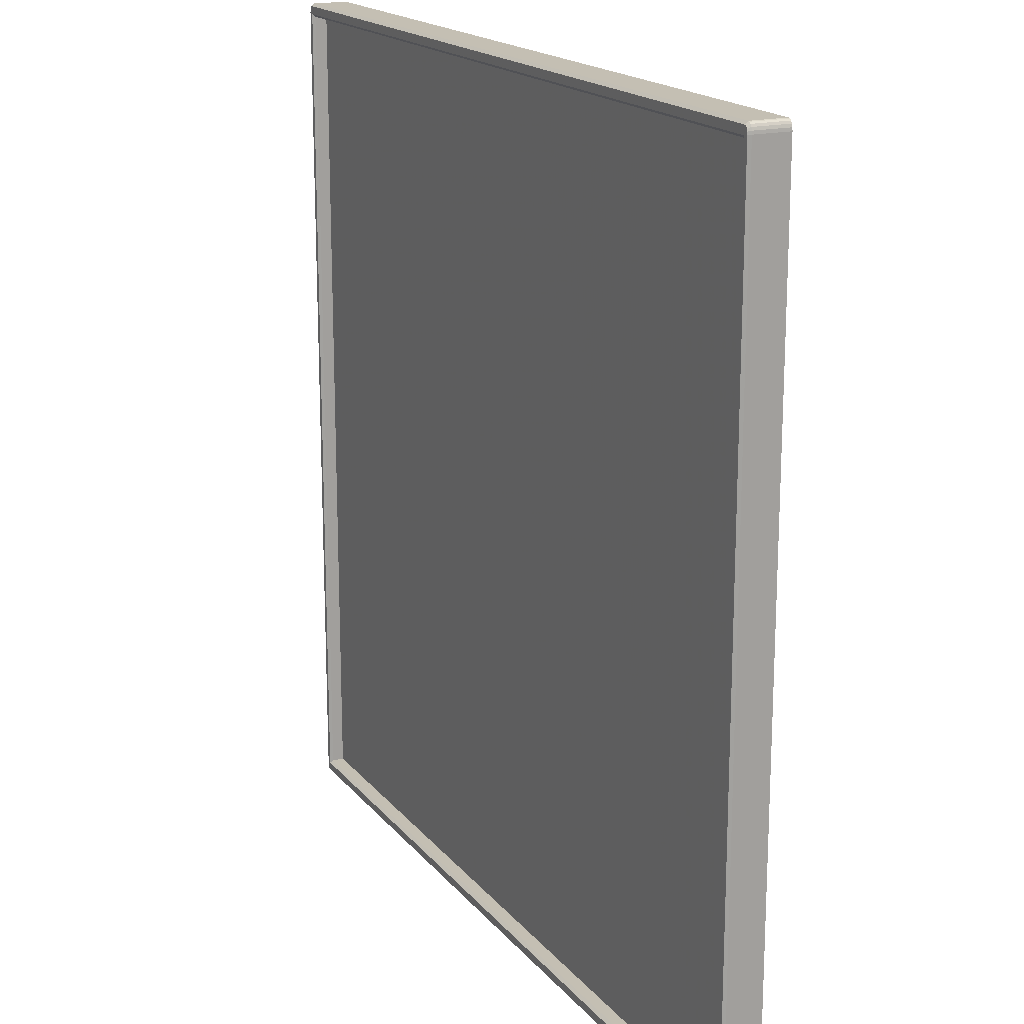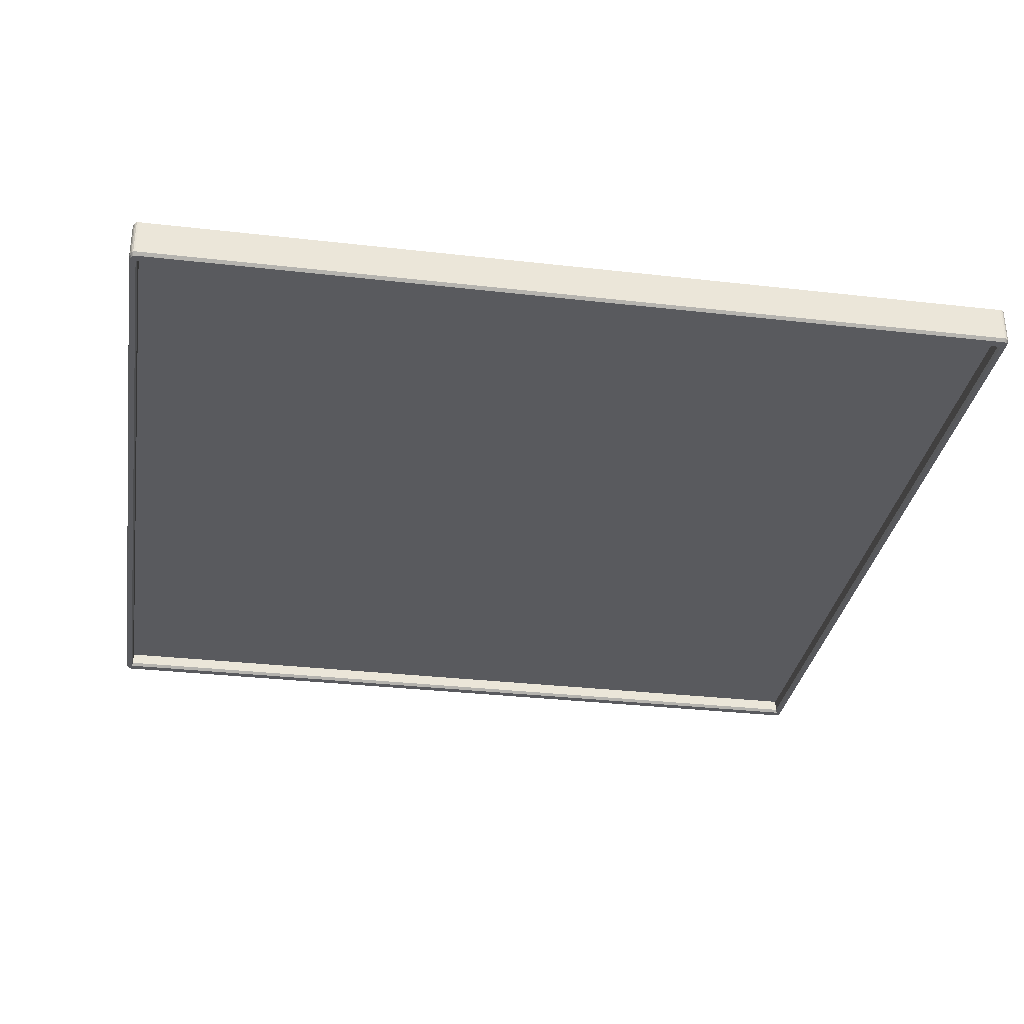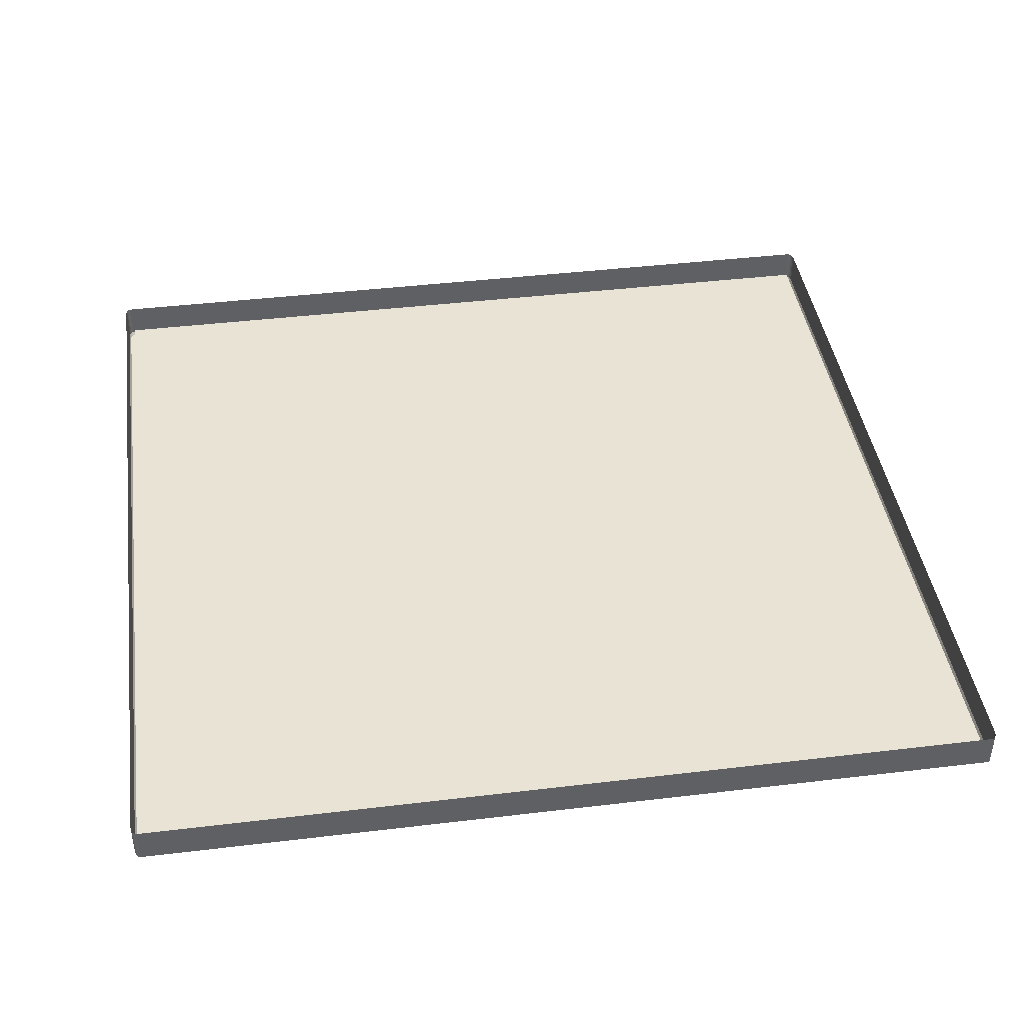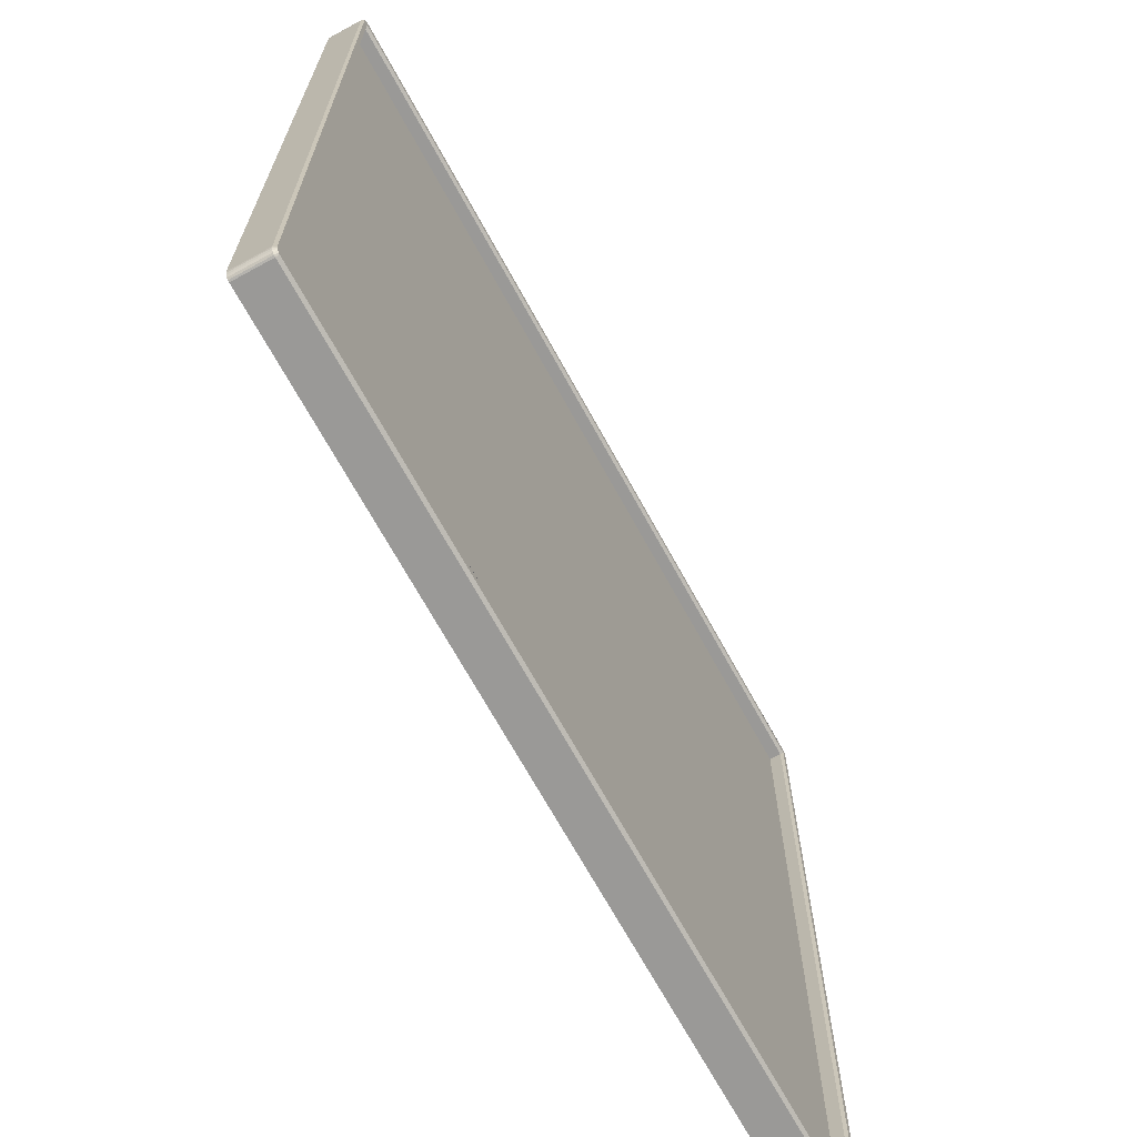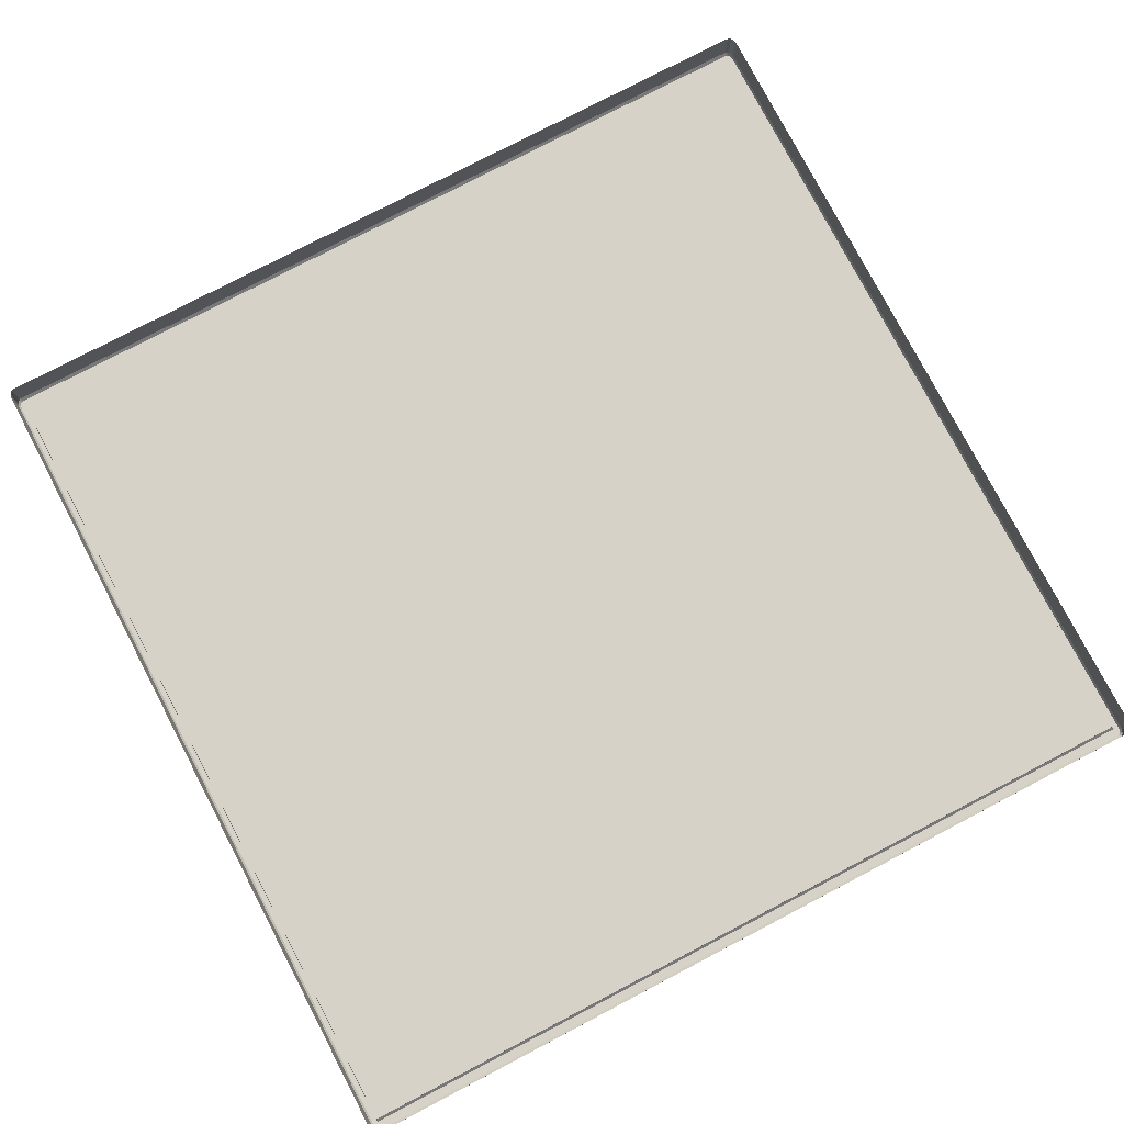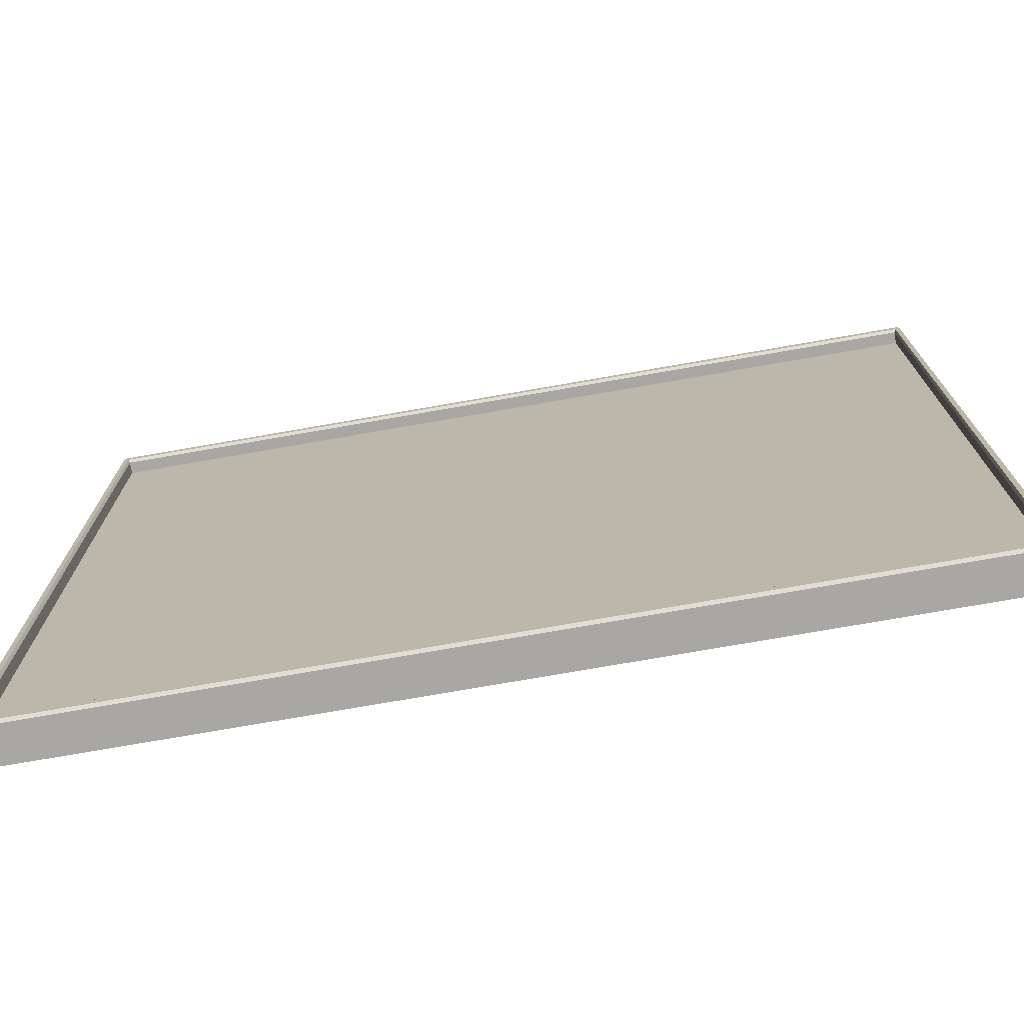
<metadata>
{"format":"obj","ext":"obj","renderer":"f3d","projection":"perspective","resolution":1024,"background":"white","views":[{"elev":17.8,"azim":63.8,"up":"+Z"},{"elev":-31.7,"azim":-9.2,"up":"+Y"},{"elev":42.0,"azim":-8.2,"up":"+Y"},{"elev":-68.9,"azim":-61.3,"up":"+Z"},{"elev":78.1,"azim":-27.6,"up":"+Y"},{"elev":-74.7,"azim":9.9,"up":"+Z"}]}
</metadata>
<code>
v -0.1915 -0.001666 -0.1908
v -0.1915 -0.001666 -0.1908
v 0.2003 -0.001666 -0.1908
v 0.2003 -0.001666 -0.1908
v 0.2003 -0.001666 0.1918
v 0.2003 -0.001666 0.1918
v -0.1915 -0.001666 0.1918
v -0.1915 -0.001666 0.1918
v -0.1952 0.009054 0.1936
v -0.1952 0.009054 0.1918
v -0.1952 -0.007155 0.1918
v -0.1952 -0.007155 0.1936
v -0.1952 -0.007155 0.1936
v 0.2014 0.009054 0.1979
v 0.2003 0.009054 0.1979
v 0.2003 -0.007155 0.1979
v 0.2014 -0.007155 0.1979
v 0.2014 -0.007155 0.1979
v -0.1915 0.009054 -0.1969
v 0.2003 0.009054 -0.1969
v 0.2003 -0.007155 -0.1969
v -0.1915 -0.007155 -0.1969
v 0.204 0.009054 0.1918
v 0.204 0.009054 0.1936
v 0.204 -0.007155 0.1936
v 0.204 -0.007155 0.1936
v 0.204 -0.007155 0.1918
v -0.1915 -0.007155 -0.1908
v -0.1915 -0.007155 -0.1908
v 0.2003 -0.007155 -0.1908
v 0.2003 -0.007155 -0.1908
v -0.1952 0.009054 -0.1908
v -0.1952 0.009054 -0.1926
v -0.1952 -0.007155 -0.1926
v -0.1952 -0.007155 -0.1926
v -0.1952 -0.007155 -0.1908
v 0.204 0.009054 -0.1926
v 0.204 0.009054 -0.1908
v 0.204 -0.007155 -0.1908
v 0.204 -0.007155 -0.1926
v 0.204 -0.007155 -0.1926
v 0.201 -0.008515 -0.192
v 0.201 -0.008515 -0.192
v 0.201 -0.008515 -0.192
v 0.2003 -0.008515 -0.1957
v 0.2003 -0.008515 -0.1957
v 0.2013 -0.008515 -0.1957
v 0.2013 -0.008515 -0.1957
v 0.2019 -0.008515 -0.1956
v 0.2025 -0.008515 -0.1951
v 0.2029 -0.008515 -0.1944
v 0.2031 -0.008515 -0.1935
v 0.2032 -0.008515 -0.1925
v 0.2032 -0.008515 -0.1925
v 0.2032 -0.008515 -0.1908
v 0.2032 -0.008515 -0.1908
v -0.1922 -0.008515 0.193
v -0.1922 -0.008515 0.193
v -0.1922 -0.008515 0.193
v -0.1915 -0.008515 0.1967
v -0.1925 -0.008515 0.1967
v -0.1931 -0.008515 0.1966
v -0.1937 -0.008515 0.1961
v -0.1941 -0.008515 0.1954
v -0.1943 -0.008515 0.1945
v -0.1944 -0.008515 0.1935
v -0.1944 -0.008515 0.1935
v -0.1944 -0.008515 0.1918
v -0.1944 -0.008515 0.1918
v -0.1915 -0.008515 -0.1957
v -0.1915 -0.008515 -0.1957
v -0.1922 -0.008515 -0.192
v -0.1922 -0.008515 -0.192
v -0.1922 -0.008515 -0.192
v -0.1944 -0.008515 -0.1908
v -0.1944 -0.008515 -0.1908
v -0.1944 -0.008515 -0.1925
v -0.1944 -0.008515 -0.1925
v -0.1943 -0.008515 -0.1935
v -0.1941 -0.008515 -0.1944
v -0.1937 -0.008515 -0.1951
v -0.1931 -0.008515 -0.1956
v -0.1925 -0.008515 -0.1957
v -0.1925 -0.008515 -0.1957
v -0.1915 0.009054 0.1979
v -0.1915 -0.007155 0.1979
v -0.1915 -0.007155 0.1979
v 0.2003 -0.007155 0.1918
v 0.2003 -0.007155 0.1918
v -0.1915 -0.007155 0.1918
v -0.1915 -0.007155 0.1918
v 0.201 -0.008515 0.193
v 0.201 -0.008515 0.193
v 0.201 -0.008515 0.193
v 0.2032 -0.008515 0.1918
v 0.2032 -0.008515 0.1918
v 0.2003 -0.008515 0.1967
v 0.2003 -0.008515 0.1967
v 0.2032 -0.008515 0.1935
v 0.2032 -0.008515 0.1935
v 0.2031 -0.008515 0.1945
v 0.2029 -0.008515 0.1954
v 0.2025 -0.008515 0.1961
v 0.2019 -0.008515 0.1966
v 0.2013 -0.008515 0.1967
v 0.2013 -0.008515 0.1967
v 0.2014 0.009054 -0.1969
v 0.2014 -0.007155 -0.1969
v 0.2014 -0.007155 -0.1969
v -0.1926 0.009054 0.1979
v -0.1926 -0.007155 0.1979
v -0.1926 -0.007155 0.1979
v -0.1926 0.009054 -0.1969
v -0.1926 -0.007155 -0.1969
v -0.1926 -0.007155 -0.1969
v -0.1934 0.009054 0.1977
v -0.1934 -0.007155 0.1977
v -0.1934 -0.007155 0.1977
v 0.2035 0.009054 0.1961
v 0.2035 -0.007155 0.1961
v 0.2035 -0.007155 0.1961
v 0.2038 -0.007155 0.1949
v 0.2038 -0.007155 0.1949
v 0.2038 0.009054 0.1949
v 0.2022 0.009054 -0.1967
v 0.2022 -0.007155 -0.1967
v 0.2022 -0.007155 -0.1967
v 0.2022 0.009054 0.1977
v 0.2022 -0.007155 0.1977
v 0.2022 -0.007155 0.1977
v 0.2029 -0.007155 0.1971
v 0.2029 -0.007155 0.1971
v 0.2029 -0.007155 0.1971
v 0.2029 0.009054 0.1971
v 0.2029 0.009054 0.1971
v -0.195 -0.007155 0.1949
v -0.195 -0.007155 0.1949
v -0.195 0.009054 0.1949
v -0.1941 -0.007155 0.1971
v -0.1941 -0.007155 0.1971
v -0.1941 -0.007155 0.1971
v -0.1941 0.009054 0.1971
v -0.1941 0.009054 0.1971
v -0.1947 0.009054 0.1961
v -0.1947 -0.007155 0.1961
v -0.1947 -0.007155 0.1961
v -0.195 0.009054 -0.1939
v -0.195 -0.007155 -0.1939
v -0.195 -0.007155 -0.1939
v 0.2038 -0.007155 -0.1939
v 0.2038 -0.007155 -0.1939
v 0.2038 0.009054 -0.1939
v 0.2029 -0.007155 -0.1961
v 0.2029 -0.007155 -0.1961
v 0.2029 -0.007155 -0.1961
v 0.2029 0.009054 -0.1961
v 0.2029 0.009054 -0.1961
v 0.2035 0.009054 -0.1951
v 0.2035 -0.007155 -0.1951
v 0.2035 -0.007155 -0.1951
v -0.1947 0.009054 -0.1951
v -0.1947 -0.007155 -0.1951
v -0.1947 -0.007155 -0.1951
v -0.1934 0.009054 -0.1967
v -0.1934 -0.007155 -0.1967
v -0.1934 -0.007155 -0.1967
v -0.1941 -0.007155 -0.1961
v -0.1941 -0.007155 -0.1961
v -0.1941 -0.007155 -0.1961
v -0.1941 0.009054 -0.1961
v -0.1941 0.009054 -0.1961
v -0.1915 -0.001666 -0.1908
v 0.2003 -0.001666 -0.1908
v 0.2003 -0.001666 0.1918
v -0.1915 -0.001666 0.1918
f 10 12 9
f 15 17 14
f 20 22 19
f 24 27 23
f 2 30 4
f 33 36 32
f 38 40 37
f 51 52 42
f 64 65 58
f 82 83 74
f 85 16 15
f 3 88 6
f 5 90 8
f 42 96 92
f 104 106 92
f 107 21 20
f 110 86 85
f 58 76 74
f 19 115 113
f 110 117 112
f 92 60 58
f 74 45 42
f 23 39 38
f 121 124 119
f 107 127 109
f 129 134 128
f 131 119 135
f 17 128 14
f 138 12 136
f 142 145 141
f 144 136 145
f 149 33 147
f 116 140 117
f 152 40 150
f 156 160 153
f 158 150 160
f 125 155 127
f 163 147 161
f 122 24 124
f 165 170 164
f 168 161 171
f 115 164 113
f 32 11 10
f 73 91 57
f 43 29 72
f 94 31 44
f 59 89 93
f 86 97 16
f 21 71 22
f 36 68 11
f 27 56 39
f 104 18 106
f 103 130 104
f 102 133 103
f 101 120 102
f 101 25 123
f 62 111 118
f 63 118 139
f 64 139 146
f 65 146 137
f 65 13 67
f 49 108 126
f 50 126 154
f 50 159 51
f 52 159 151
f 52 41 53
f 82 114 83
f 81 166 82
f 80 169 81
f 79 162 80
f 79 35 148
f 66 11 68
f 61 87 111
f 78 36 34
f 84 22 71
f 105 16 97
f 99 27 26
f 54 39 56
f 48 21 109
f 7 28 1
f 10 11 12
f 15 16 17
f 20 21 22
f 24 26 27
f 2 29 30
f 33 34 36
f 38 39 40
f 55 42 53
f 42 45 47
f 53 42 52
f 47 49 42
f 49 50 42
f 50 51 42
f 69 58 67
f 58 60 61
f 67 58 65
f 61 62 58
f 62 63 58
f 63 64 58
f 83 70 74
f 74 76 77
f 77 79 74
f 79 80 74
f 80 81 74
f 81 82 74
f 85 86 16
f 3 31 88
f 5 89 90
f 42 55 96
f 106 98 92
f 92 96 100
f 100 101 92
f 101 102 92
f 102 103 92
f 103 104 92
f 107 109 21
f 110 112 86
f 58 69 76
f 19 22 115
f 110 116 117
f 92 98 60
f 74 70 45
f 23 27 39
f 121 122 124
f 107 125 127
f 129 132 134
f 131 121 119
f 17 129 128
f 138 9 12
f 142 144 145
f 144 138 136
f 149 34 33
f 116 143 140
f 152 37 40
f 156 158 160
f 158 152 150
f 125 157 155
f 163 149 147
f 122 26 24
f 165 167 170
f 168 163 161
f 115 165 164
f 32 36 11
f 73 28 91
f 43 30 29
f 94 88 31
f 59 90 89
f 87 60 98
f 21 46 71
f 36 75 68
f 27 95 56
f 104 130 18
f 103 133 130
f 102 120 133
f 101 123 120
f 101 100 25
f 62 61 111
f 63 62 118
f 64 63 139
f 65 64 146
f 65 137 13
f 49 47 108
f 50 49 126
f 50 154 159
f 52 51 159
f 52 151 41
f 82 166 114
f 81 169 166
f 80 162 169
f 79 148 162
f 79 77 35
f 66 12 11
f 61 60 87
f 78 75 36
f 84 115 22
f 105 17 16
f 99 95 27
f 54 40 39
f 48 46 21
f 7 91 28
f 173 175 172
f 173 174 175

</code>
